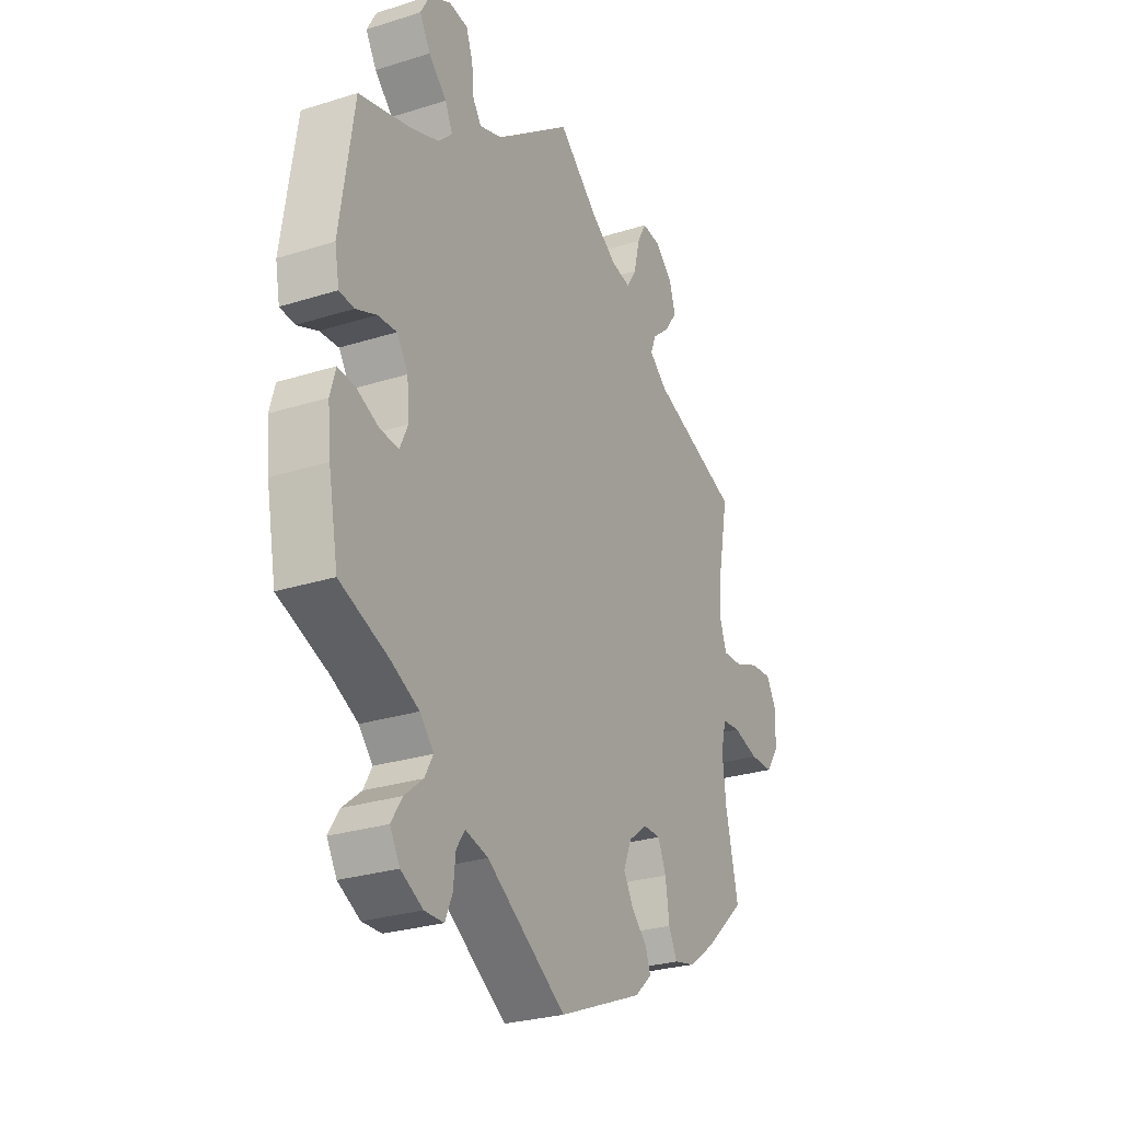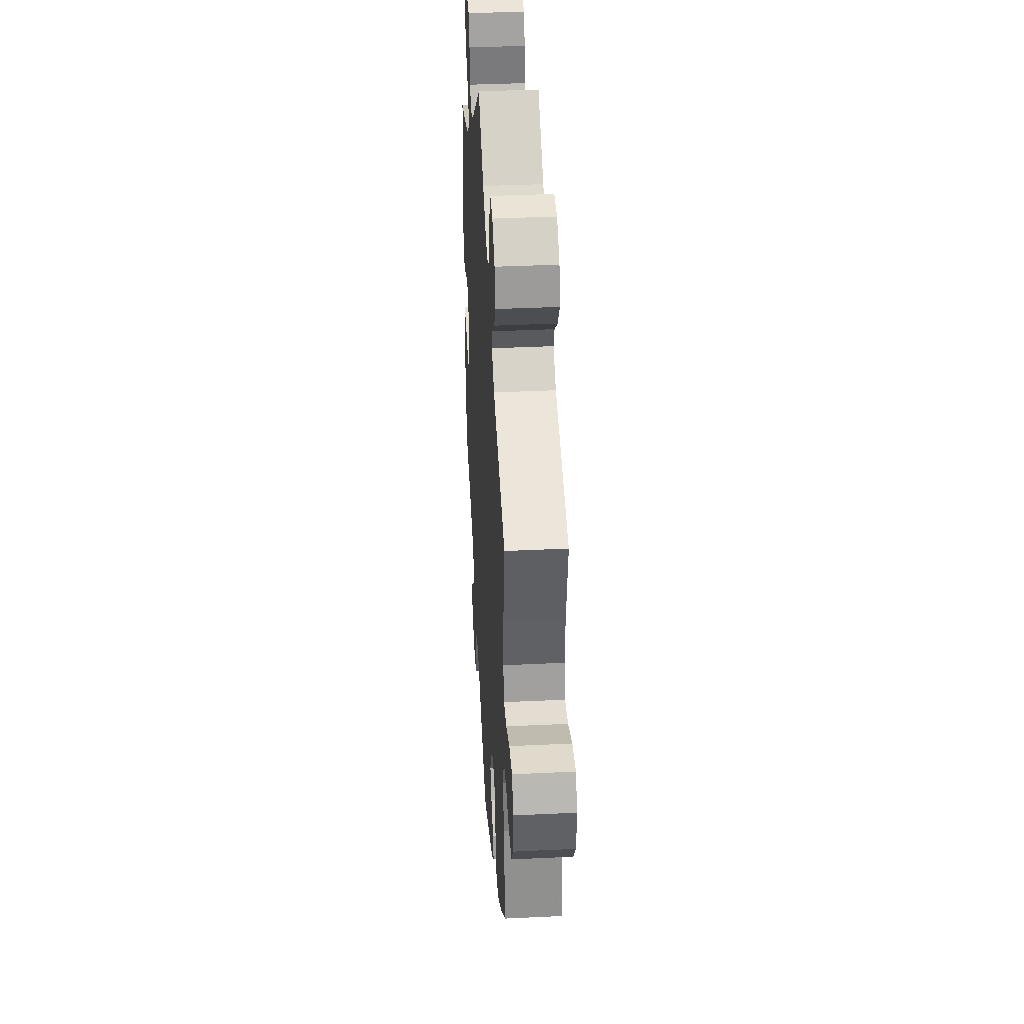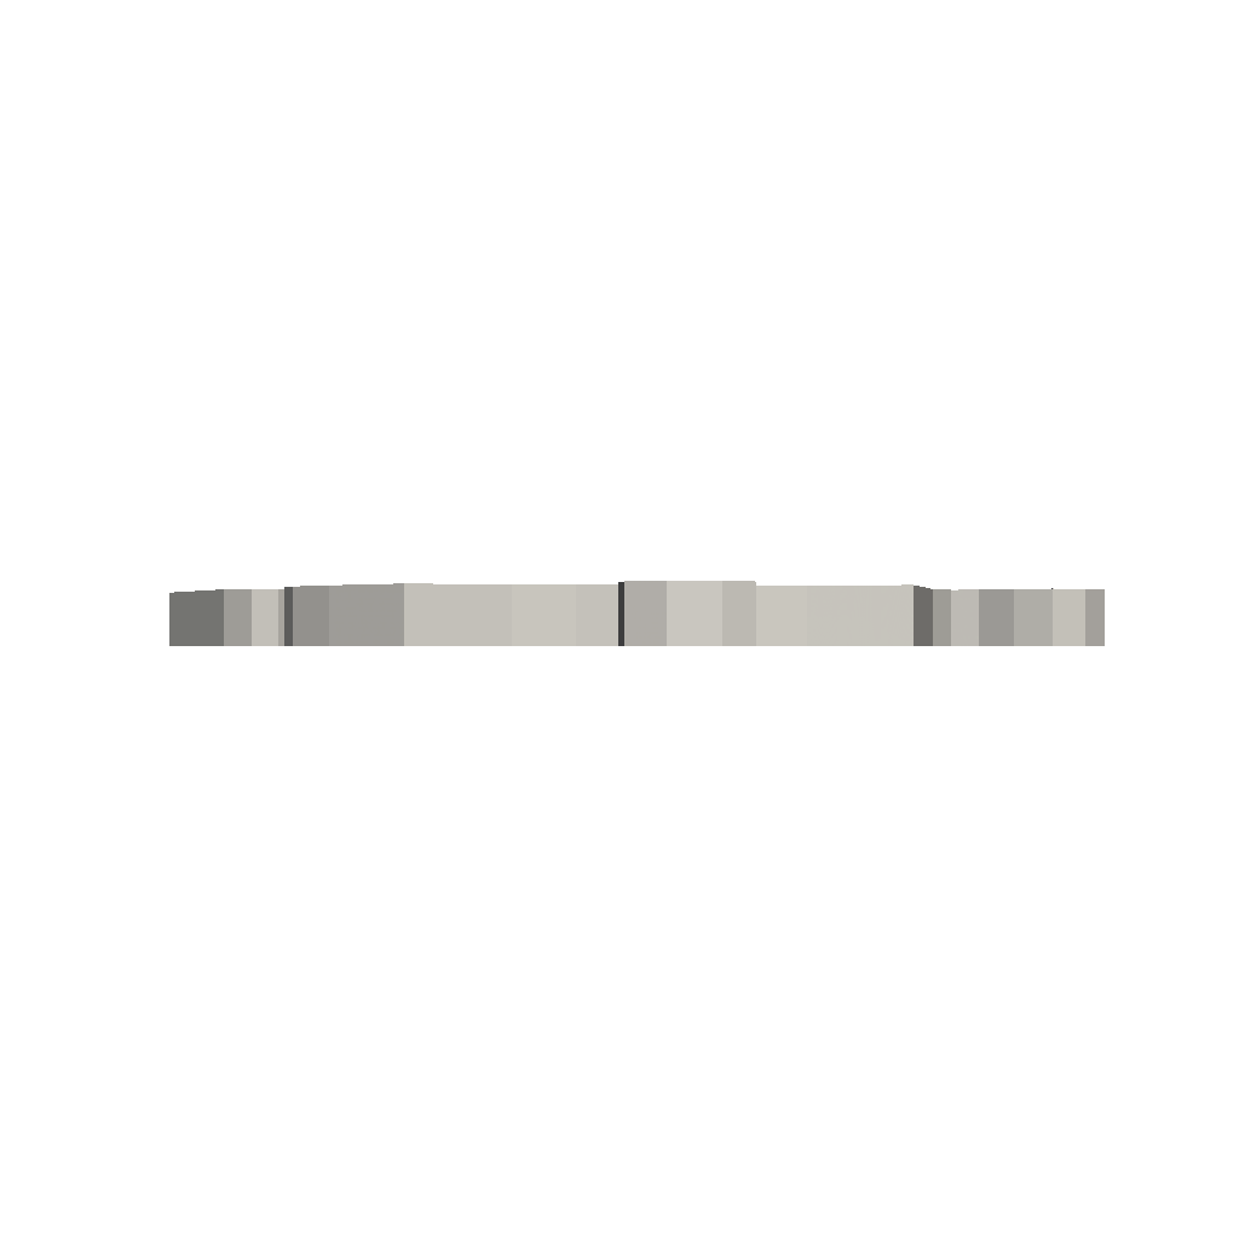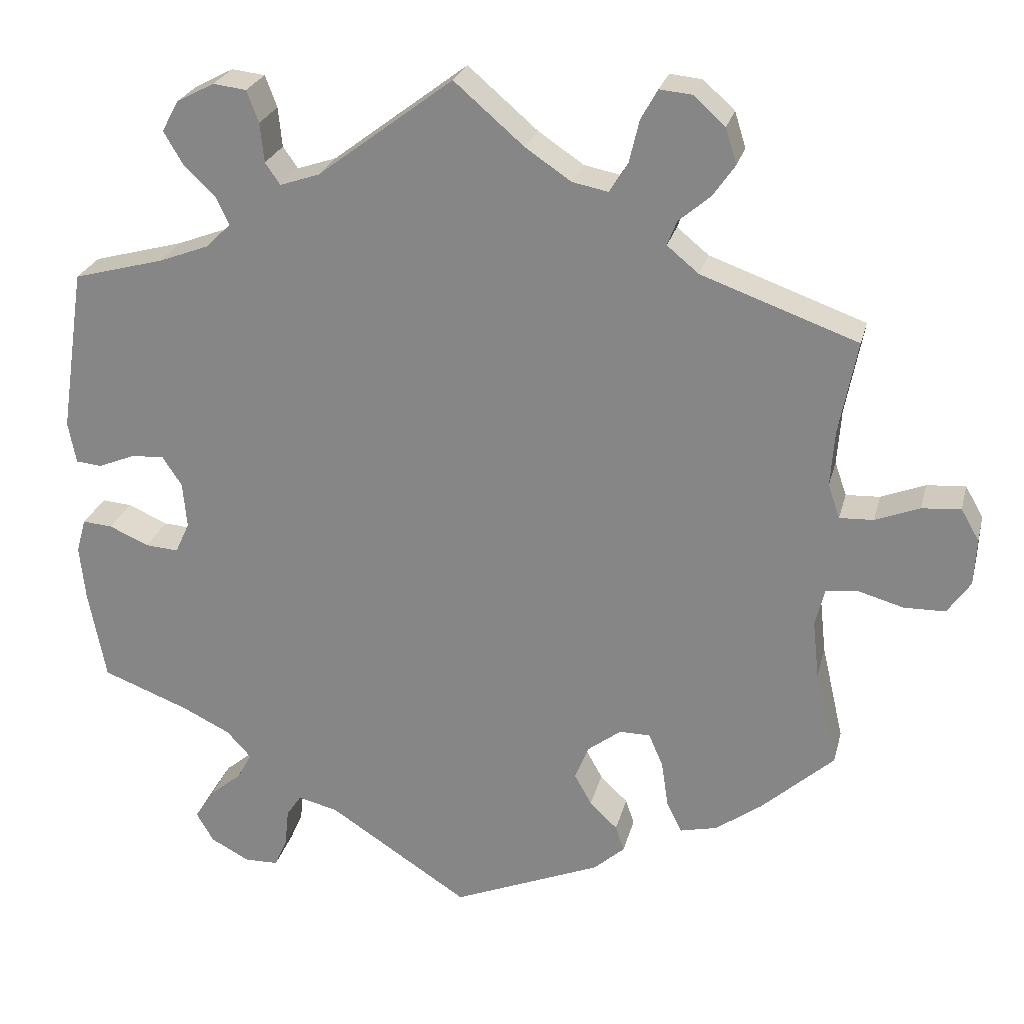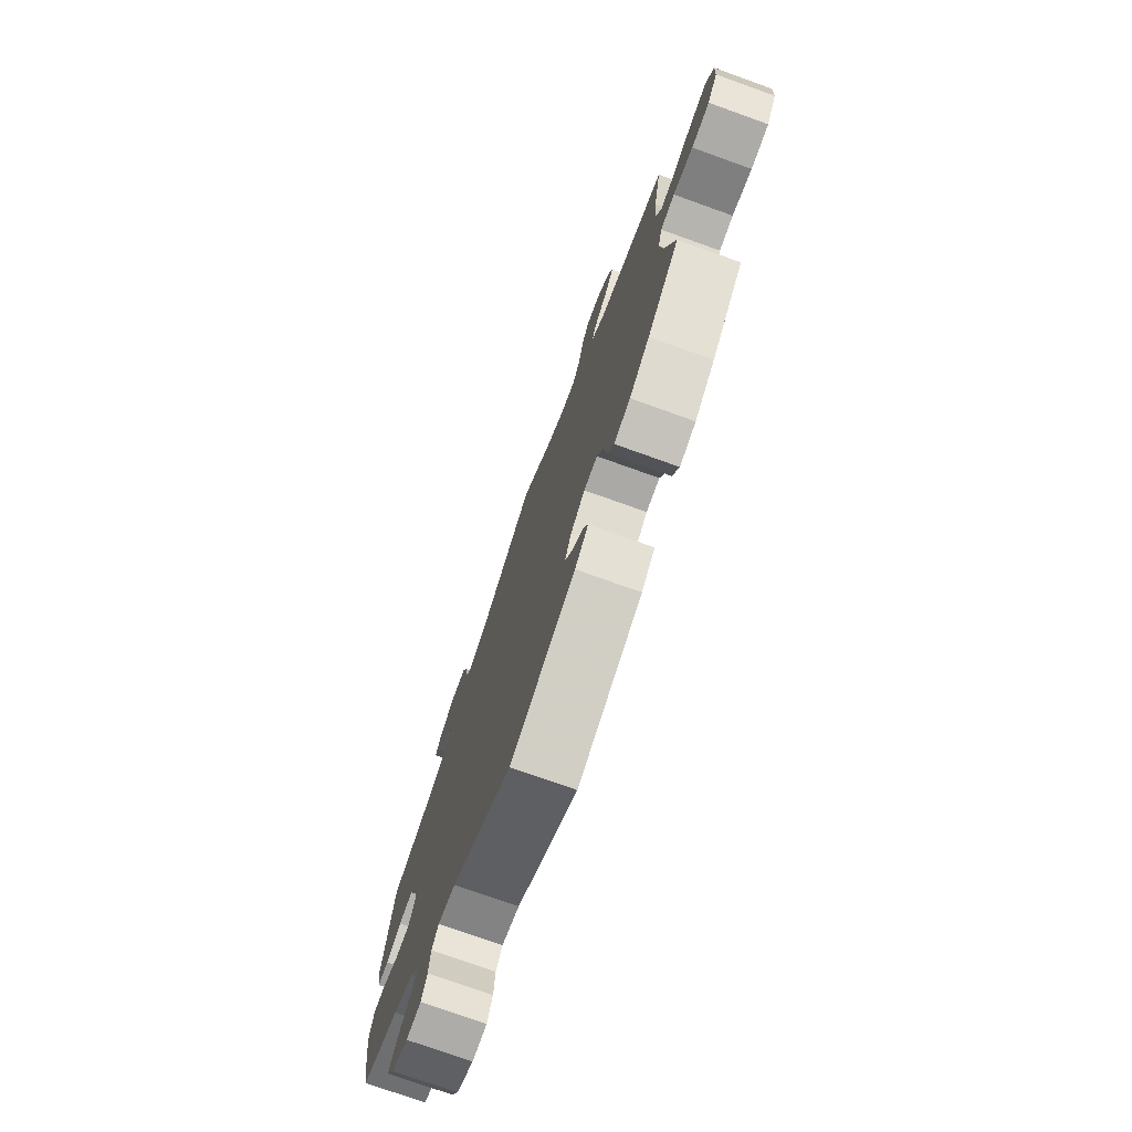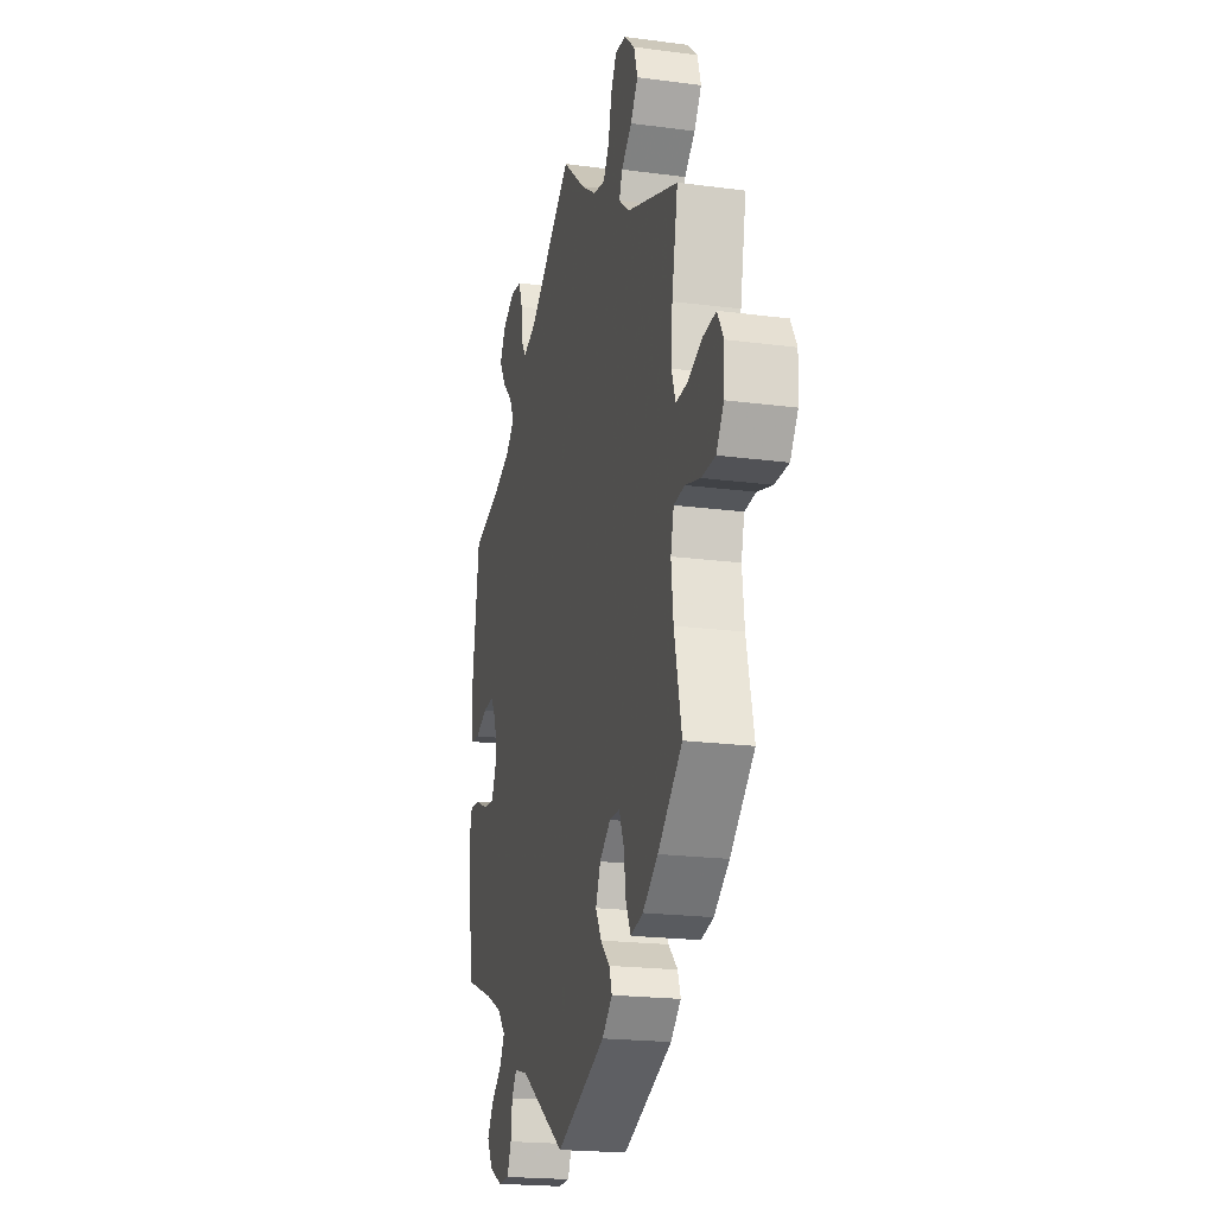
<metadata>
{"format":"obj","ext":"obj","renderer":"f3d","projection":"perspective","resolution":1024,"background":"white","views":[{"elev":-27.5,"azim":115.9,"up":"+Z"},{"elev":37.8,"azim":-93.5,"up":"+Z"},{"elev":-0.6,"azim":-96.5,"up":"+Y"},{"elev":25.1,"azim":-166.4,"up":"+Z"},{"elev":-75.3,"azim":-109.7,"up":"+Z"},{"elev":-20.3,"azim":-103.6,"up":"+Z"}]}
</metadata>
<code>
v -0.188 0.07 -0.5
v -0.227 0.07 -0.465
v -0.216 0.07 -0.433
v -0.181 0.07 -0.399
v -0.159 0.07 -0.36
v -0.177 0.07 -0.316
v -0.219 0.07 -0.284
v -0.258 0.07 -0.284
v -0.276 0.07 -0.326
v -0.285 0.07 -0.386
v -0.304 0.07 -0.424
v -0.351 0.07 -0.413
v -0.409 0.07 -0.371
v -0.501 0.07 -0.288
v -0.473 0.07 -0.166
v -0.465 0.07 -0.093
v -0.477 0.07 -0.045
v -0.518 0.07 -0.041
v -0.575 0.07 -0.057
v -0.627 0.07 -0.056
v -0.656 0.07 -0.014
v -0.659 0.07 0.045
v -0.636 0.07 0.085
v -0.587 0.07 0.081
v -0.531 0.07 0.059
v -0.488 0.07 0.057
v -0.473 0.07 0.1
v -0.478 0.07 0.17
v -0.501 0.07 0.289
v -0.303 0.07 0.36
v -0.263 0.07 0.393
v -0.275 0.07 0.424
v -0.315 0.07 0.458
v -0.343 0.07 0.498
v -0.329 0.07 0.543
v -0.289 0.07 0.579
v -0.248 0.07 0.583
v -0.227 0.07 0.545
v -0.214 0.07 0.49
v -0.191 0.07 0.454
v -0.146 0.07 0.463
v -0.088 0.07 0.502
v 0 0.07 0.578
v 0.171 0.07 0.449
v 0.221 0.07 0.432
v 0.24 0.07 0.459
v 0.245 0.07 0.509
v 0.26 0.07 0.549
v 0.302 0.07 0.554
v 0.35 0.07 0.529
v 0.371 0.07 0.49
v 0.347 0.07 0.449
v 0.307 0.07 0.41
v 0.29 0.07 0.375
v 0.322 0.07 0.344
v 0.385 0.07 0.32
v 0.5 0.07 0.289
v 0.531 0.07 0.081
v 0.521 0.07 0.028
v 0.488 0.07 0.025
v 0.442 0.07 0.044
v 0.4 0.07 0.047
v 0.375 0.07 0.009
v 0.37 0.07 -0.049
v 0.388 0.07 -0.088
v 0.43 0.07 -0.085
v 0.48 0.07 -0.063
v 0.518 0.07 -0.06
v 0.53 0.07 -0.103
v 0.523 0.07 -0.172
v 0.501 0.07 -0.288
v 0.391 0.07 -0.33
v 0.33 0.07 -0.36
v 0.299 0.07 -0.394
v 0.318 0.07 -0.428
v 0.359 0.07 -0.462
v 0.383 0.07 -0.5
v 0.361 0.07 -0.538
v 0.312 0.07 -0.564
v 0.269 0.07 -0.563
v 0.253 0.07 -0.526
v 0.248 0.07 -0.478
v 0.229 0.07 -0.45
v 0.178 0.07 -0.463
v 0.001 0.07 -0.578
v -0.188 0 -0.5
v -0.227 0 -0.465
v -0.216 0 -0.433
v -0.181 0 -0.399
v -0.159 0 -0.36
v -0.177 0 -0.316
v -0.219 0 -0.284
v -0.258 0 -0.284
v -0.276 0 -0.326
v -0.285 0 -0.386
v -0.304 0 -0.424
v -0.351 0 -0.413
v -0.409 0 -0.371
v -0.501 0 -0.288
v -0.473 0 -0.166
v -0.465 0 -0.093
v -0.477 0 -0.045
v -0.518 0 -0.041
v -0.575 0 -0.057
v -0.627 0 -0.056
v -0.656 0 -0.014
v -0.659 0 0.045
v -0.636 0 0.085
v -0.587 0 0.081
v -0.531 0 0.059
v -0.488 0 0.057
v -0.473 0 0.1
v -0.478 0 0.17
v -0.501 0 0.289
v -0.303 0 0.36
v -0.263 0 0.393
v -0.275 0 0.424
v -0.315 0 0.458
v -0.343 0 0.498
v -0.329 0 0.543
v -0.289 0 0.579
v -0.248 0 0.583
v -0.227 0 0.545
v -0.214 0 0.49
v -0.191 0 0.454
v -0.146 0 0.463
v -0.088 0 0.502
v 0 0 0.578
v 0.171 0 0.449
v 0.221 0 0.432
v 0.24 0 0.459
v 0.245 0 0.509
v 0.26 0 0.549
v 0.302 0 0.554
v 0.35 0 0.529
v 0.371 0 0.49
v 0.347 0 0.449
v 0.307 0 0.41
v 0.29 0 0.375
v 0.322 0 0.344
v 0.385 0 0.32
v 0.5 0 0.289
v 0.531 0 0.081
v 0.521 0 0.028
v 0.488 0 0.025
v 0.442 0 0.044
v 0.4 0 0.047
v 0.375 0 0.009
v 0.37 0 -0.049
v 0.388 0 -0.088
v 0.43 0 -0.085
v 0.48 0 -0.063
v 0.518 0 -0.06
v 0.53 0 -0.103
v 0.523 0 -0.172
v 0.501 0 -0.288
v 0.391 0 -0.33
v 0.33 0 -0.36
v 0.299 0 -0.394
v 0.318 0 -0.428
v 0.359 0 -0.462
v 0.383 0 -0.5
v 0.361 0 -0.538
v 0.312 0 -0.564
v 0.269 0 -0.563
v 0.253 0 -0.526
v 0.248 0 -0.478
v 0.229 0 -0.45
v 0.178 0 -0.463
v 0.001 0 -0.578
f 84 85 1 2
f 83 84 2 3
f 79 80 81 82
f 79 82 83
f 78 79 83
f 75 76 77 78
f 74 75 78 83
f 73 74 83 3
f 69 70 71 72
f 66 67 68 69
f 65 66 69 72
f 64 65 72 73
f 58 59 60 61
f 56 57 58 61
f 55 56 61 62
f 54 55 62 63
f 50 51 52 53
f 50 53 54
f 49 50 54
f 46 47 48 49
f 46 49 54
f 45 46 54 63
f 42 43 44
f 41 42 44 45
f 40 41 45 63
f 36 37 38 39
f 36 39 40
f 35 36 40
f 32 33 34 35
f 32 35 40 63
f 28 29 30
f 27 28 30 31
f 26 27 31
f 22 23 24 25
f 22 25 26
f 21 22 26
f 18 19 20 21
f 17 18 21 26
f 16 17 26 31
f 12 13 14 15
f 12 15 16 31
f 9 10 11 12
f 8 9 12 31
f 64 73 3 4
f 31 32 63 64
f 7 8 31 64
f 6 7 64
f 5 6 64
f 4 5 64
f 87 86 170 169
f 88 87 169 168
f 167 166 165 164
f 168 167 164
f 168 164 163
f 163 162 161 160
f 168 163 160 159
f 88 168 159 158
f 157 156 155 154
f 154 153 152 151
f 157 154 151 150
f 158 157 150 149
f 146 145 144 143
f 146 143 142 141
f 147 146 141 140
f 148 147 140 139
f 138 137 136 135
f 139 138 135
f 139 135 134
f 134 133 132 131
f 139 134 131
f 148 139 131 130
f 129 128 127
f 130 129 127 126
f 148 130 126 125
f 124 123 122 121
f 125 124 121
f 125 121 120
f 120 119 118 117
f 148 125 120 117
f 115 114 113
f 116 115 113 112
f 116 112 111
f 110 109 108 107
f 111 110 107
f 111 107 106
f 106 105 104 103
f 111 106 103 102
f 116 111 102 101
f 100 99 98 97
f 116 101 100 97
f 97 96 95 94
f 116 97 94 93
f 89 88 158 149
f 149 148 117 116
f 149 116 93 92
f 149 92 91
f 149 91 90
f 149 90 89
f 1 86 87 2
f 2 87 88 3
f 3 88 89 4
f 4 89 90 5
f 5 90 91 6
f 6 91 92 7
f 7 92 93 8
f 8 93 94 9
f 9 94 95 10
f 10 95 96 11
f 11 96 97 12
f 12 97 98 13
f 13 98 99 14
f 14 99 100 15
f 15 100 101 16
f 16 101 102 17
f 17 102 103 18
f 18 103 104 19
f 19 104 105 20
f 20 105 106 21
f 21 106 107 22
f 22 107 108 23
f 23 108 109 24
f 24 109 110 25
f 25 110 111 26
f 26 111 112 27
f 27 112 113 28
f 28 113 114 29
f 29 114 115 30
f 30 115 116 31
f 31 116 117 32
f 32 117 118 33
f 33 118 119 34
f 34 119 120 35
f 35 120 121 36
f 36 121 122 37
f 37 122 123 38
f 38 123 124 39
f 39 124 125 40
f 40 125 126 41
f 41 126 127 42
f 42 127 128 43
f 43 128 129 44
f 44 129 130 45
f 45 130 131 46
f 46 131 132 47
f 47 132 133 48
f 48 133 134 49
f 49 134 135 50
f 50 135 136 51
f 51 136 137 52
f 52 137 138 53
f 53 138 139 54
f 54 139 140 55
f 55 140 141 56
f 56 141 142 57
f 57 142 143 58
f 58 143 144 59
f 59 144 145 60
f 60 145 146 61
f 61 146 147 62
f 62 147 148 63
f 63 148 149 64
f 64 149 150 65
f 65 150 151 66
f 66 151 152 67
f 67 152 153 68
f 68 153 154 69
f 69 154 155 70
f 70 155 156 71
f 71 156 157 72
f 72 157 158 73
f 73 158 159 74
f 74 159 160 75
f 75 160 161 76
f 76 161 162 77
f 77 162 163 78
f 78 163 164 79
f 79 164 165 80
f 80 165 166 81
f 81 166 167 82
f 82 167 168 83
f 83 168 169 84
f 84 169 170 85
f 85 170 86 1

</code>
